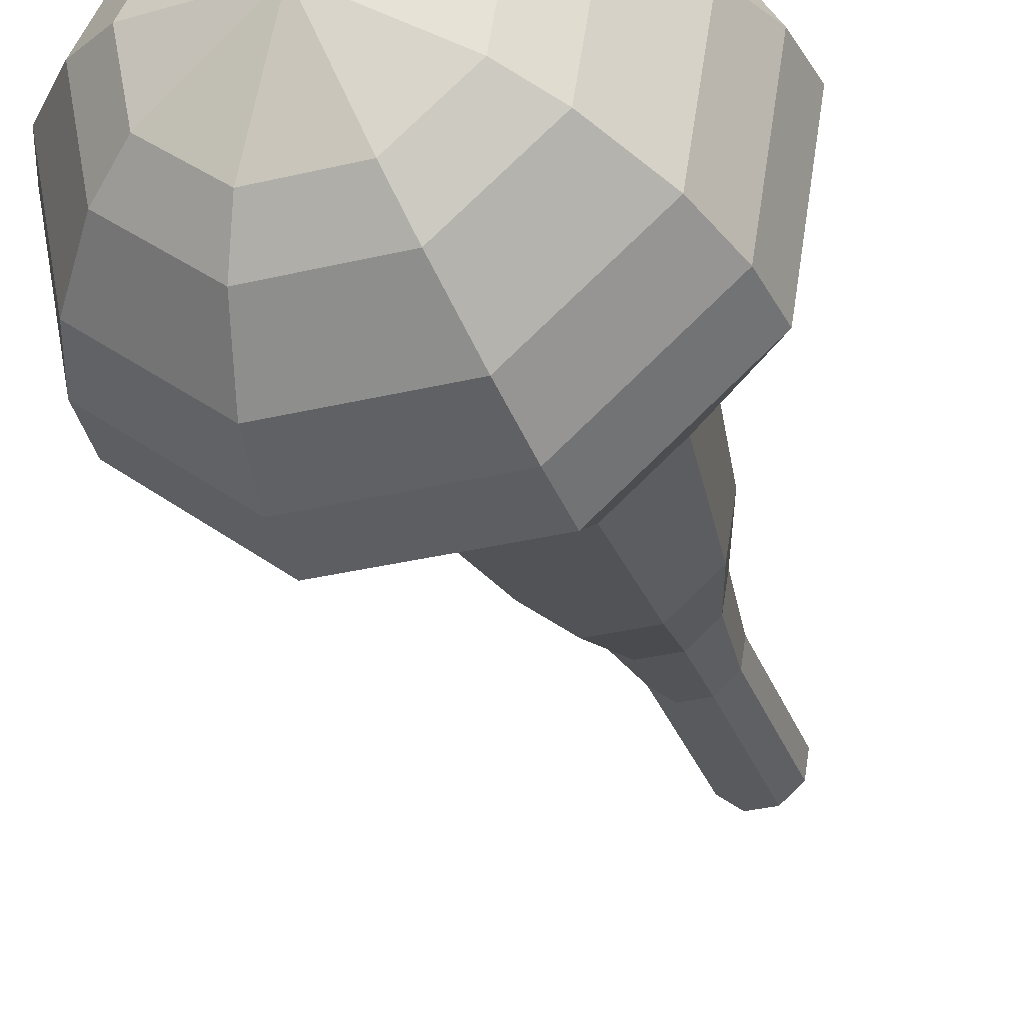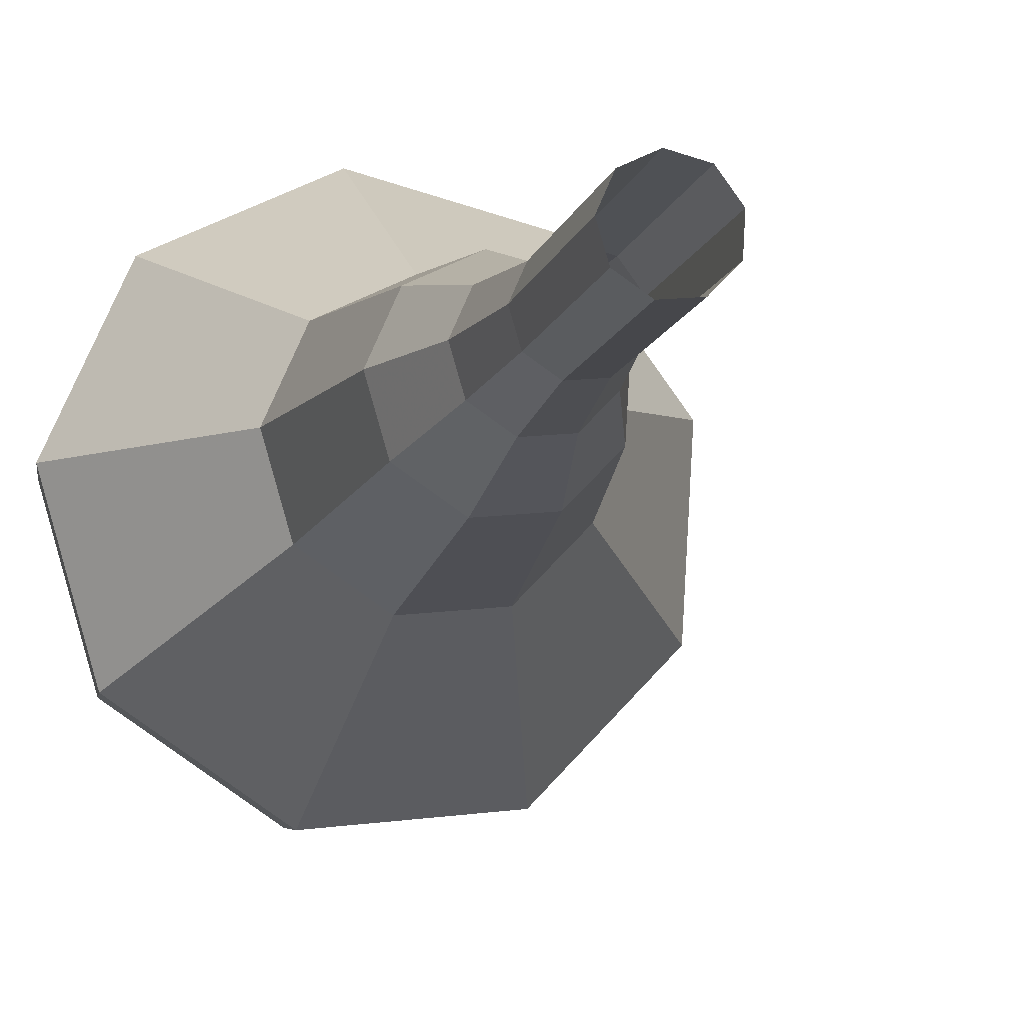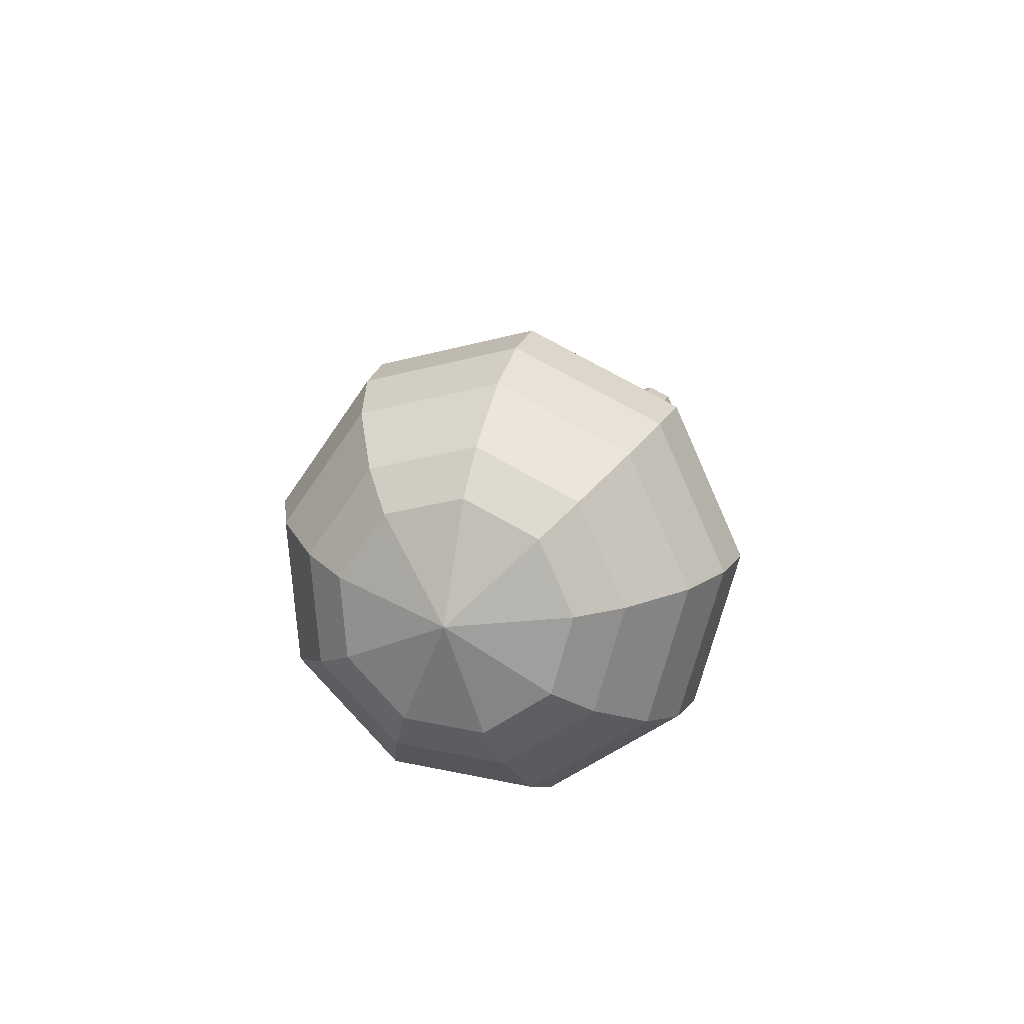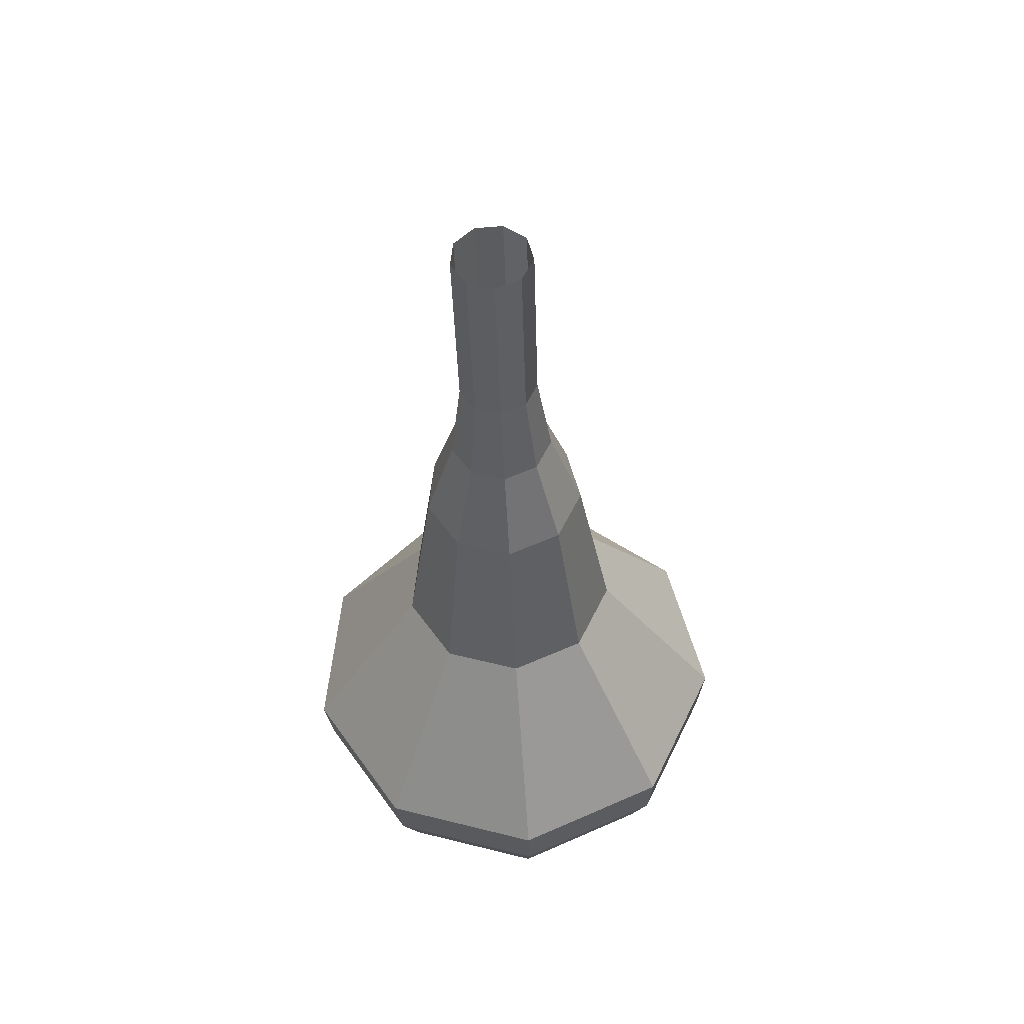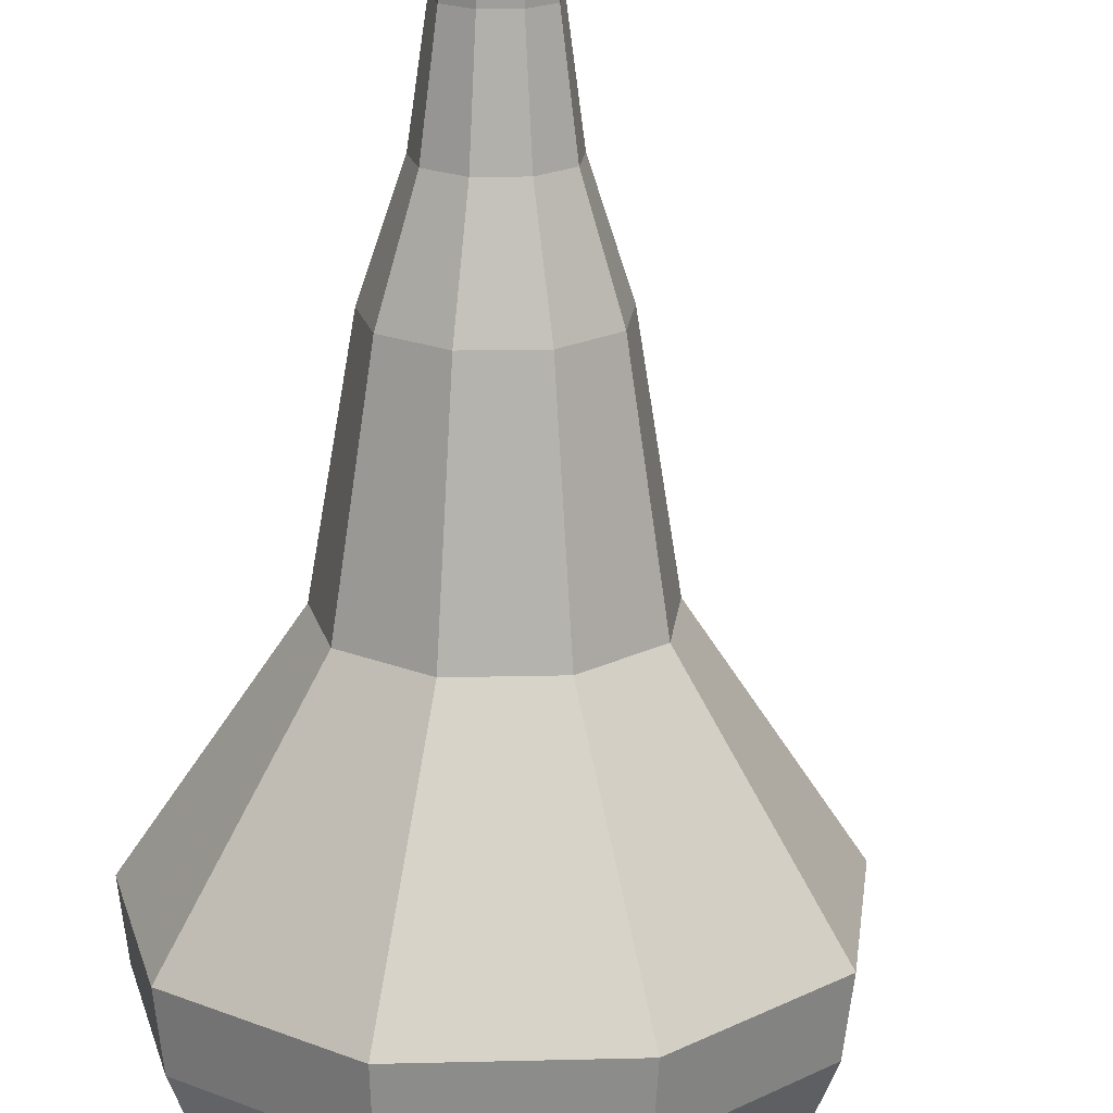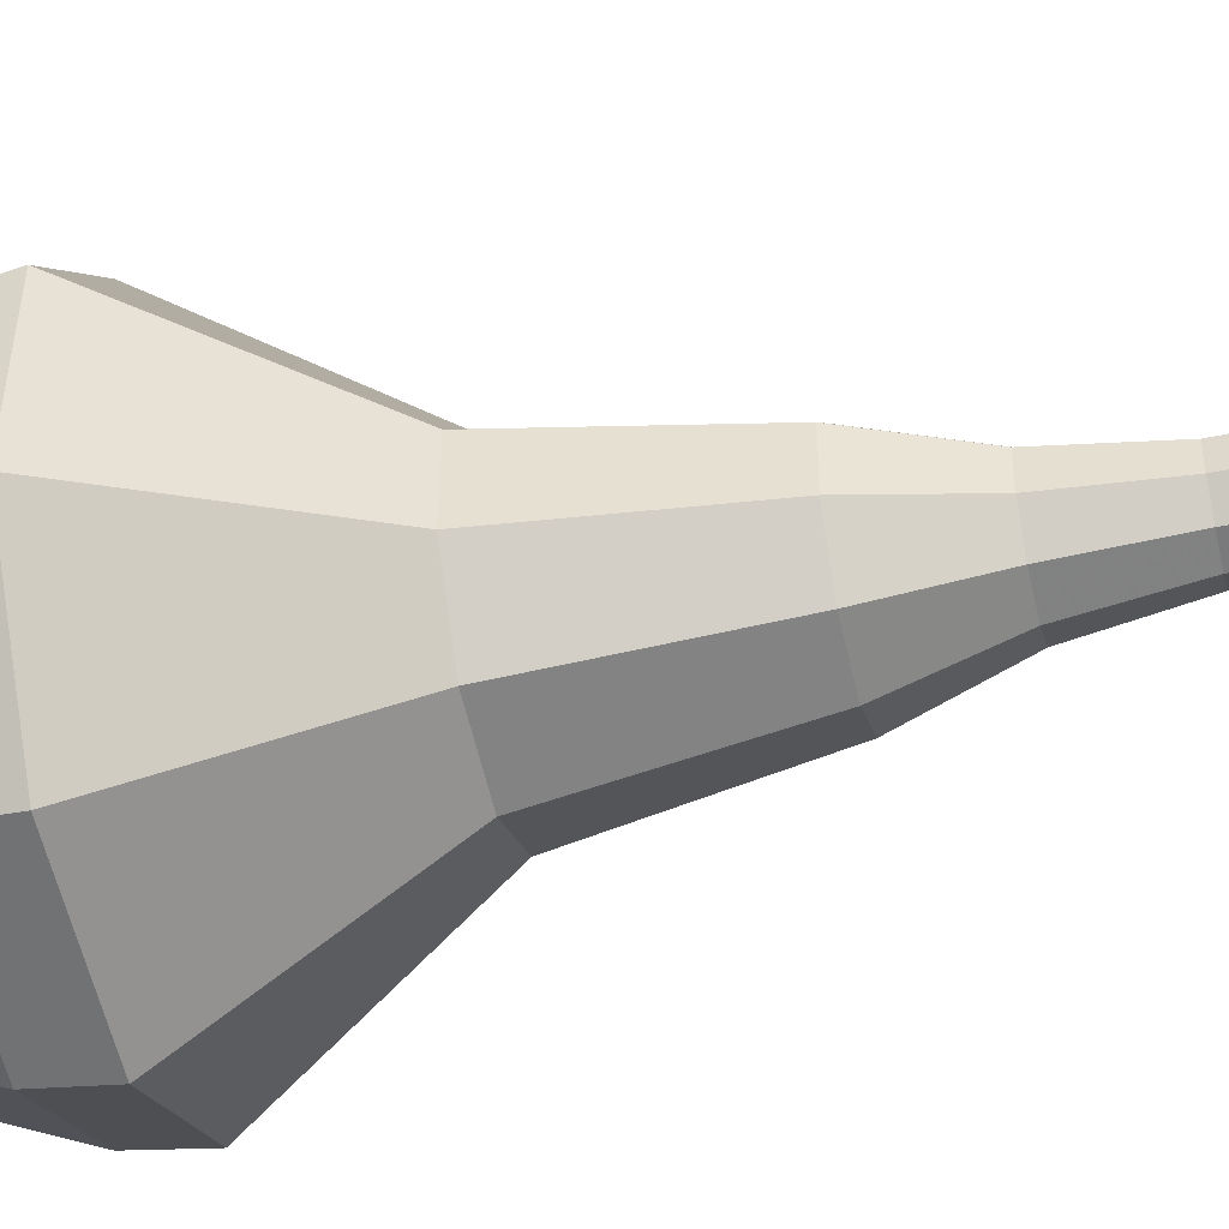
<metadata>
{"format":"obj","ext":"obj","renderer":"f3d","projection":"perspective","resolution":1024,"background":"white","views":[{"elev":-44.0,"azim":-169.8,"up":"+Y"},{"elev":2.6,"azim":-22.1,"up":"+Y"},{"elev":-79.2,"azim":136.6,"up":"+Z"},{"elev":39.8,"azim":-141.9,"up":"+Z"},{"elev":-57.8,"azim":-8.7,"up":"+Y"},{"elev":57.4,"azim":-101.7,"up":"+Y"}]}
</metadata>
<code>
g tube1
v 158.6 145.5 178.5
v 158.5 146.3 178.3
v 158.9 147.1 178.2
v 159.7 147.4 178.3
v 160.5 147.2 178.4
v 160.9 146.5 178.7
v 160.8 145.7 178.8
v 160.1 145.1 178.9
v 159.3 145 178.8
v 158.6 145.5 178.5
v 159.1 144.9 175.7
v 158.9 145.7 175.5
v 159.3 146.4 175.4
v 160.1 146.8 175.4
v 160.9 146.5 175.6
v 161.3 145.8 175.8
v 161.2 145 176
v 160.6 144.4 176.1
v 159.7 144.4 175.9
v 159.1 144.9 175.7
v 159.5 144.2 172.9
v 159.3 145 172.7
v 159.7 145.8 172.6
v 160.5 146.1 172.6
v 161.3 145.9 172.8
v 161.7 145.2 173
v 161.6 144.4 173.2
v 161 143.8 173.2
v 160.1 143.7 173.1
v 159.5 144.2 172.9
v 159.5 143.4 170.1
v 159.3 144.4 169.8
v 159.8 145.4 169.7
v 160.9 145.9 169.7
v 162 145.5 169.9
v 162.5 144.6 170.2
v 162.4 143.5 170.5
v 161.5 142.8 170.5
v 160.4 142.7 170.4
v 159.5 143.4 170.1
v 159.1 142.2 167.3
v 158.8 143.9 166.8
v 159.6 145.5 166.6
v 161.3 146.2 166.7
v 163 145.7 167
v 163.9 144.2 167.5
v 163.6 142.5 167.9
v 162.3 141.3 168
v 160.5 141.1 167.7
v 159.1 142.2 167.3
v 159.1 140.4 161.6
v 158.6 142.7 161
v 159.8 144.9 160.7
v 162.1 145.8 160.8
v 164.4 145.1 161.3
v 165.7 143.1 162
v 165.3 140.7 162.5
v 163.5 139.1 162.6
v 161 138.9 162.2
v 159.1 140.4 161.6
v 156.7 137 156
v 155.7 141.8 154.7
v 158.1 146.3 154.1
v 162.8 148.3 154.3
v 167.6 146.9 155.3
v 170.3 142.7 156.7
v 169.5 137.7 157.7
v 165.7 134.3 157.9
v 160.6 134 157.3
v 156.7 137 156
v 157.1 136.7 154.2
v 156.2 141.4 153
v 158.5 145.7 152.3
v 163.1 147.6 152.5
v 167.7 146.3 153.5
v 170.3 142.2 154.8
v 169.6 137.4 155.9
v 165.9 134.1 156.1
v 161 133.8 155.4
v 157.1 136.7 154.2
v 158 136.7 152.4
v 157.2 140.9 151.3
v 159.3 144.8 150.7
v 163.4 146.5 150.9
v 167.5 145.2 151.8
v 169.8 141.6 153
v 169.2 137.3 153.9
v 165.9 134.4 154.1
v 161.5 134.1 153.5
v 158 136.7 152.4
v 159.6 137.1 150.6
v 158.9 140.3 149.7
v 160.5 143.3 149.3
v 163.7 144.6 149.4
v 166.9 143.6 150.1
v 168.6 140.9 151
v 168.1 137.6 151.7
v 165.6 135.3 151.9
v 162.2 135.1 151.4
v 159.6 137.1 150.6
v 160.9 137.6 149.7
v 160.4 139.9 149.1
v 161.5 142.1 148.7
v 163.8 143.1 148.8
v 166.2 142.4 149.3
v 167.5 140.4 150
v 167.1 138 150.5
v 165.2 136.3 150.6
v 162.8 136.1 150.3
v 160.9 137.6 149.7
v 164.1 139.3 148.8
v 164.1 139.3 148.8
v 164.1 139.3 148.8
v 164.1 139.3 148.8
v 164.1 139.3 148.8
v 164.1 139.3 148.8
v 164.1 139.3 148.8
v 164.1 139.3 148.8
v 164.1 139.3 148.8
v 164.1 139.3 148.8
f 1 2 12
f 12 11 1
f 2 3 13
f 13 12 2
f 3 4 14
f 14 13 3
f 4 5 15
f 15 14 4
f 5 6 16
f 16 15 5
f 6 7 17
f 17 16 6
f 7 8 18
f 18 17 7
f 8 9 19
f 19 18 8
f 9 10 20
f 20 19 9
f 11 12 22
f 22 21 11
f 12 13 23
f 23 22 12
f 13 14 24
f 24 23 13
f 14 15 25
f 25 24 14
f 15 16 26
f 26 25 15
f 16 17 27
f 27 26 16
f 17 18 28
f 28 27 17
f 18 19 29
f 29 28 18
f 19 20 30
f 30 29 19
f 21 22 32
f 32 31 21
f 22 23 33
f 33 32 22
f 23 24 34
f 34 33 23
f 24 25 35
f 35 34 24
f 25 26 36
f 36 35 25
f 26 27 37
f 37 36 26
f 27 28 38
f 38 37 27
f 28 29 39
f 39 38 28
f 29 30 40
f 40 39 29
f 31 32 42
f 42 41 31
f 32 33 43
f 43 42 32
f 33 34 44
f 44 43 33
f 34 35 45
f 45 44 34
f 35 36 46
f 46 45 35
f 36 37 47
f 47 46 36
f 37 38 48
f 48 47 37
f 38 39 49
f 49 48 38
f 39 40 50
f 50 49 39
f 41 42 52
f 52 51 41
f 42 43 53
f 53 52 42
f 43 44 54
f 54 53 43
f 44 45 55
f 55 54 44
f 45 46 56
f 56 55 45
f 46 47 57
f 57 56 46
f 47 48 58
f 58 57 47
f 48 49 59
f 59 58 48
f 49 50 60
f 60 59 49
f 51 52 62
f 62 61 51
f 52 53 63
f 63 62 52
f 53 54 64
f 64 63 53
f 54 55 65
f 65 64 54
f 55 56 66
f 66 65 55
f 56 57 67
f 67 66 56
f 57 58 68
f 68 67 57
f 58 59 69
f 69 68 58
f 59 60 70
f 70 69 59
f 61 62 72
f 72 71 61
f 62 63 73
f 73 72 62
f 63 64 74
f 74 73 63
f 64 65 75
f 75 74 64
f 65 66 76
f 76 75 65
f 66 67 77
f 77 76 66
f 67 68 78
f 78 77 67
f 68 69 79
f 79 78 68
f 69 70 80
f 80 79 69
f 71 72 82
f 82 81 71
f 72 73 83
f 83 82 72
f 73 74 84
f 84 83 73
f 74 75 85
f 85 84 74
f 75 76 86
f 86 85 75
f 76 77 87
f 87 86 76
f 77 78 88
f 88 87 77
f 78 79 89
f 89 88 78
f 79 80 90
f 90 89 79
f 81 82 92
f 92 91 81
f 82 83 93
f 93 92 82
f 83 84 94
f 94 93 83
f 84 85 95
f 95 94 84
f 85 86 96
f 96 95 85
f 86 87 97
f 97 96 86
f 87 88 98
f 98 97 87
f 88 89 99
f 99 98 88
f 89 90 100
f 100 99 89
f 91 92 102
f 102 101 91
f 92 93 103
f 103 102 92
f 93 94 104
f 104 103 93
f 94 95 105
f 105 104 94
f 95 96 106
f 106 105 95
f 96 97 107
f 107 106 96
f 97 98 108
f 108 107 97
f 98 99 109
f 109 108 98
f 99 100 110
f 110 109 99
f 101 102 112
f 112 111 101
f 102 103 113
f 113 112 102
f 103 104 114
f 114 113 103
f 104 105 115
f 115 114 104
f 105 106 116
f 116 115 105
f 106 107 117
f 117 116 106
f 107 108 118
f 118 117 107
f 108 109 119
f 119 118 108
f 109 110 120
f 120 119 109
g

</code>
